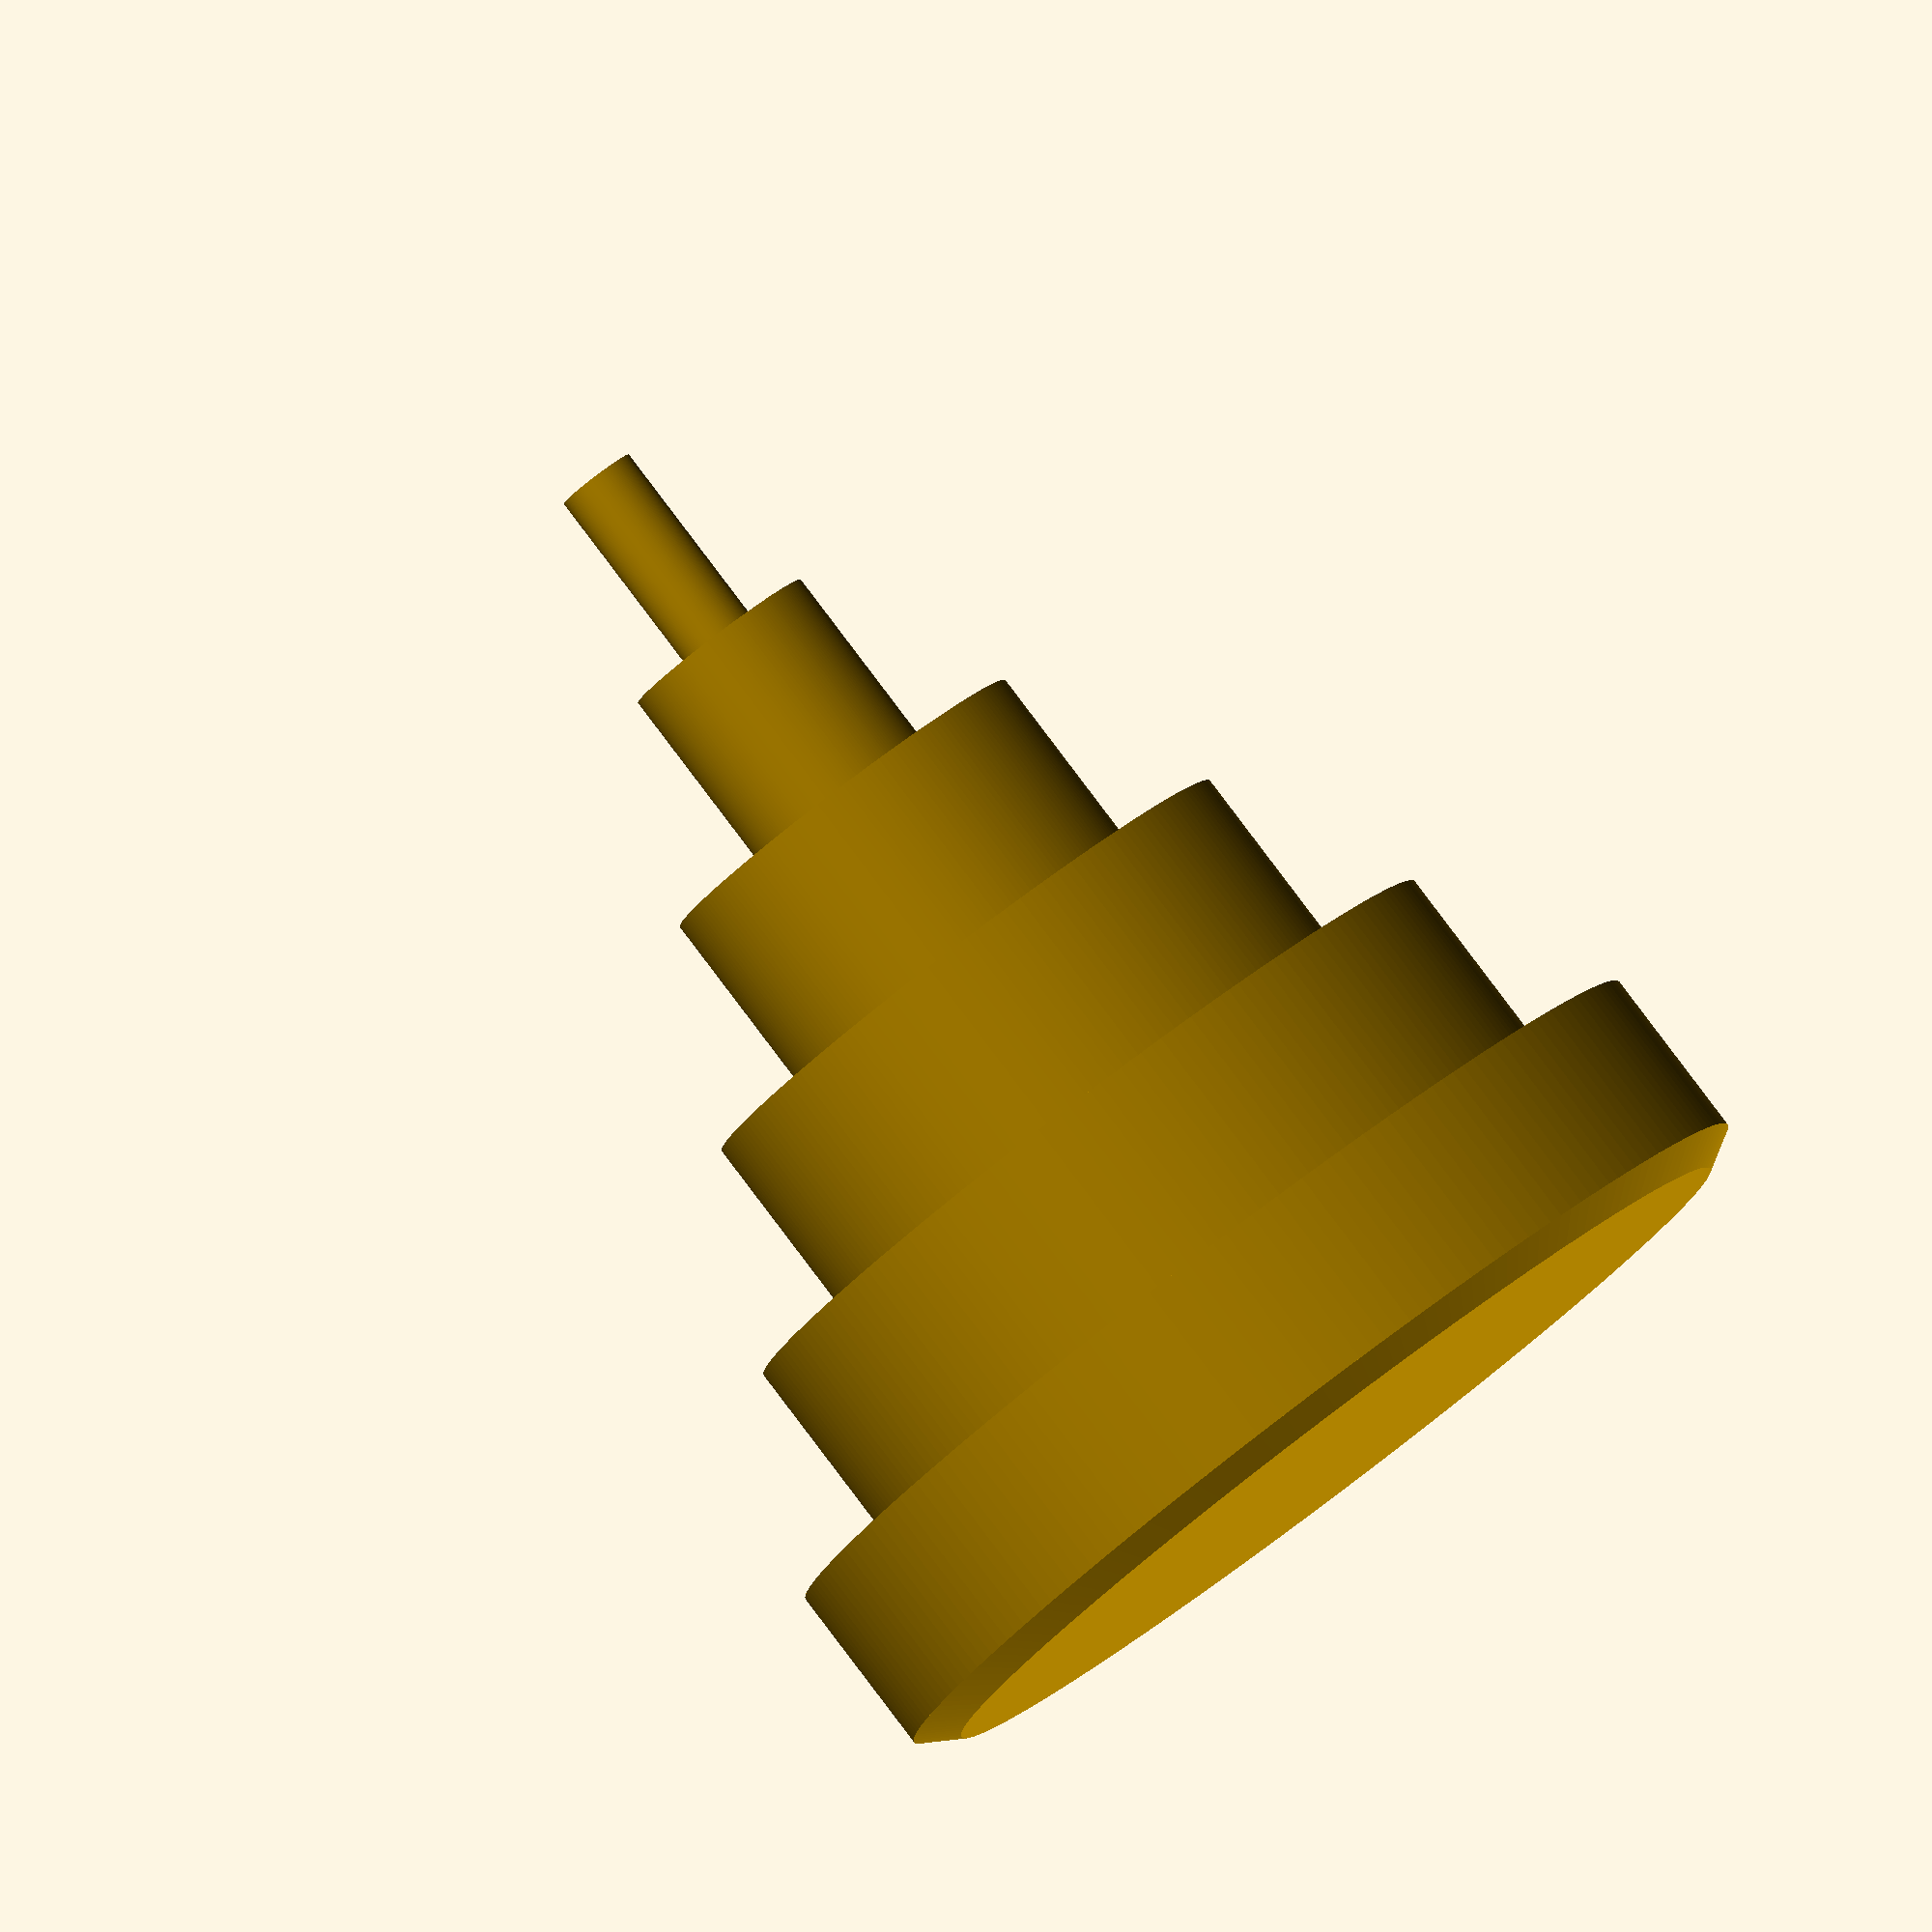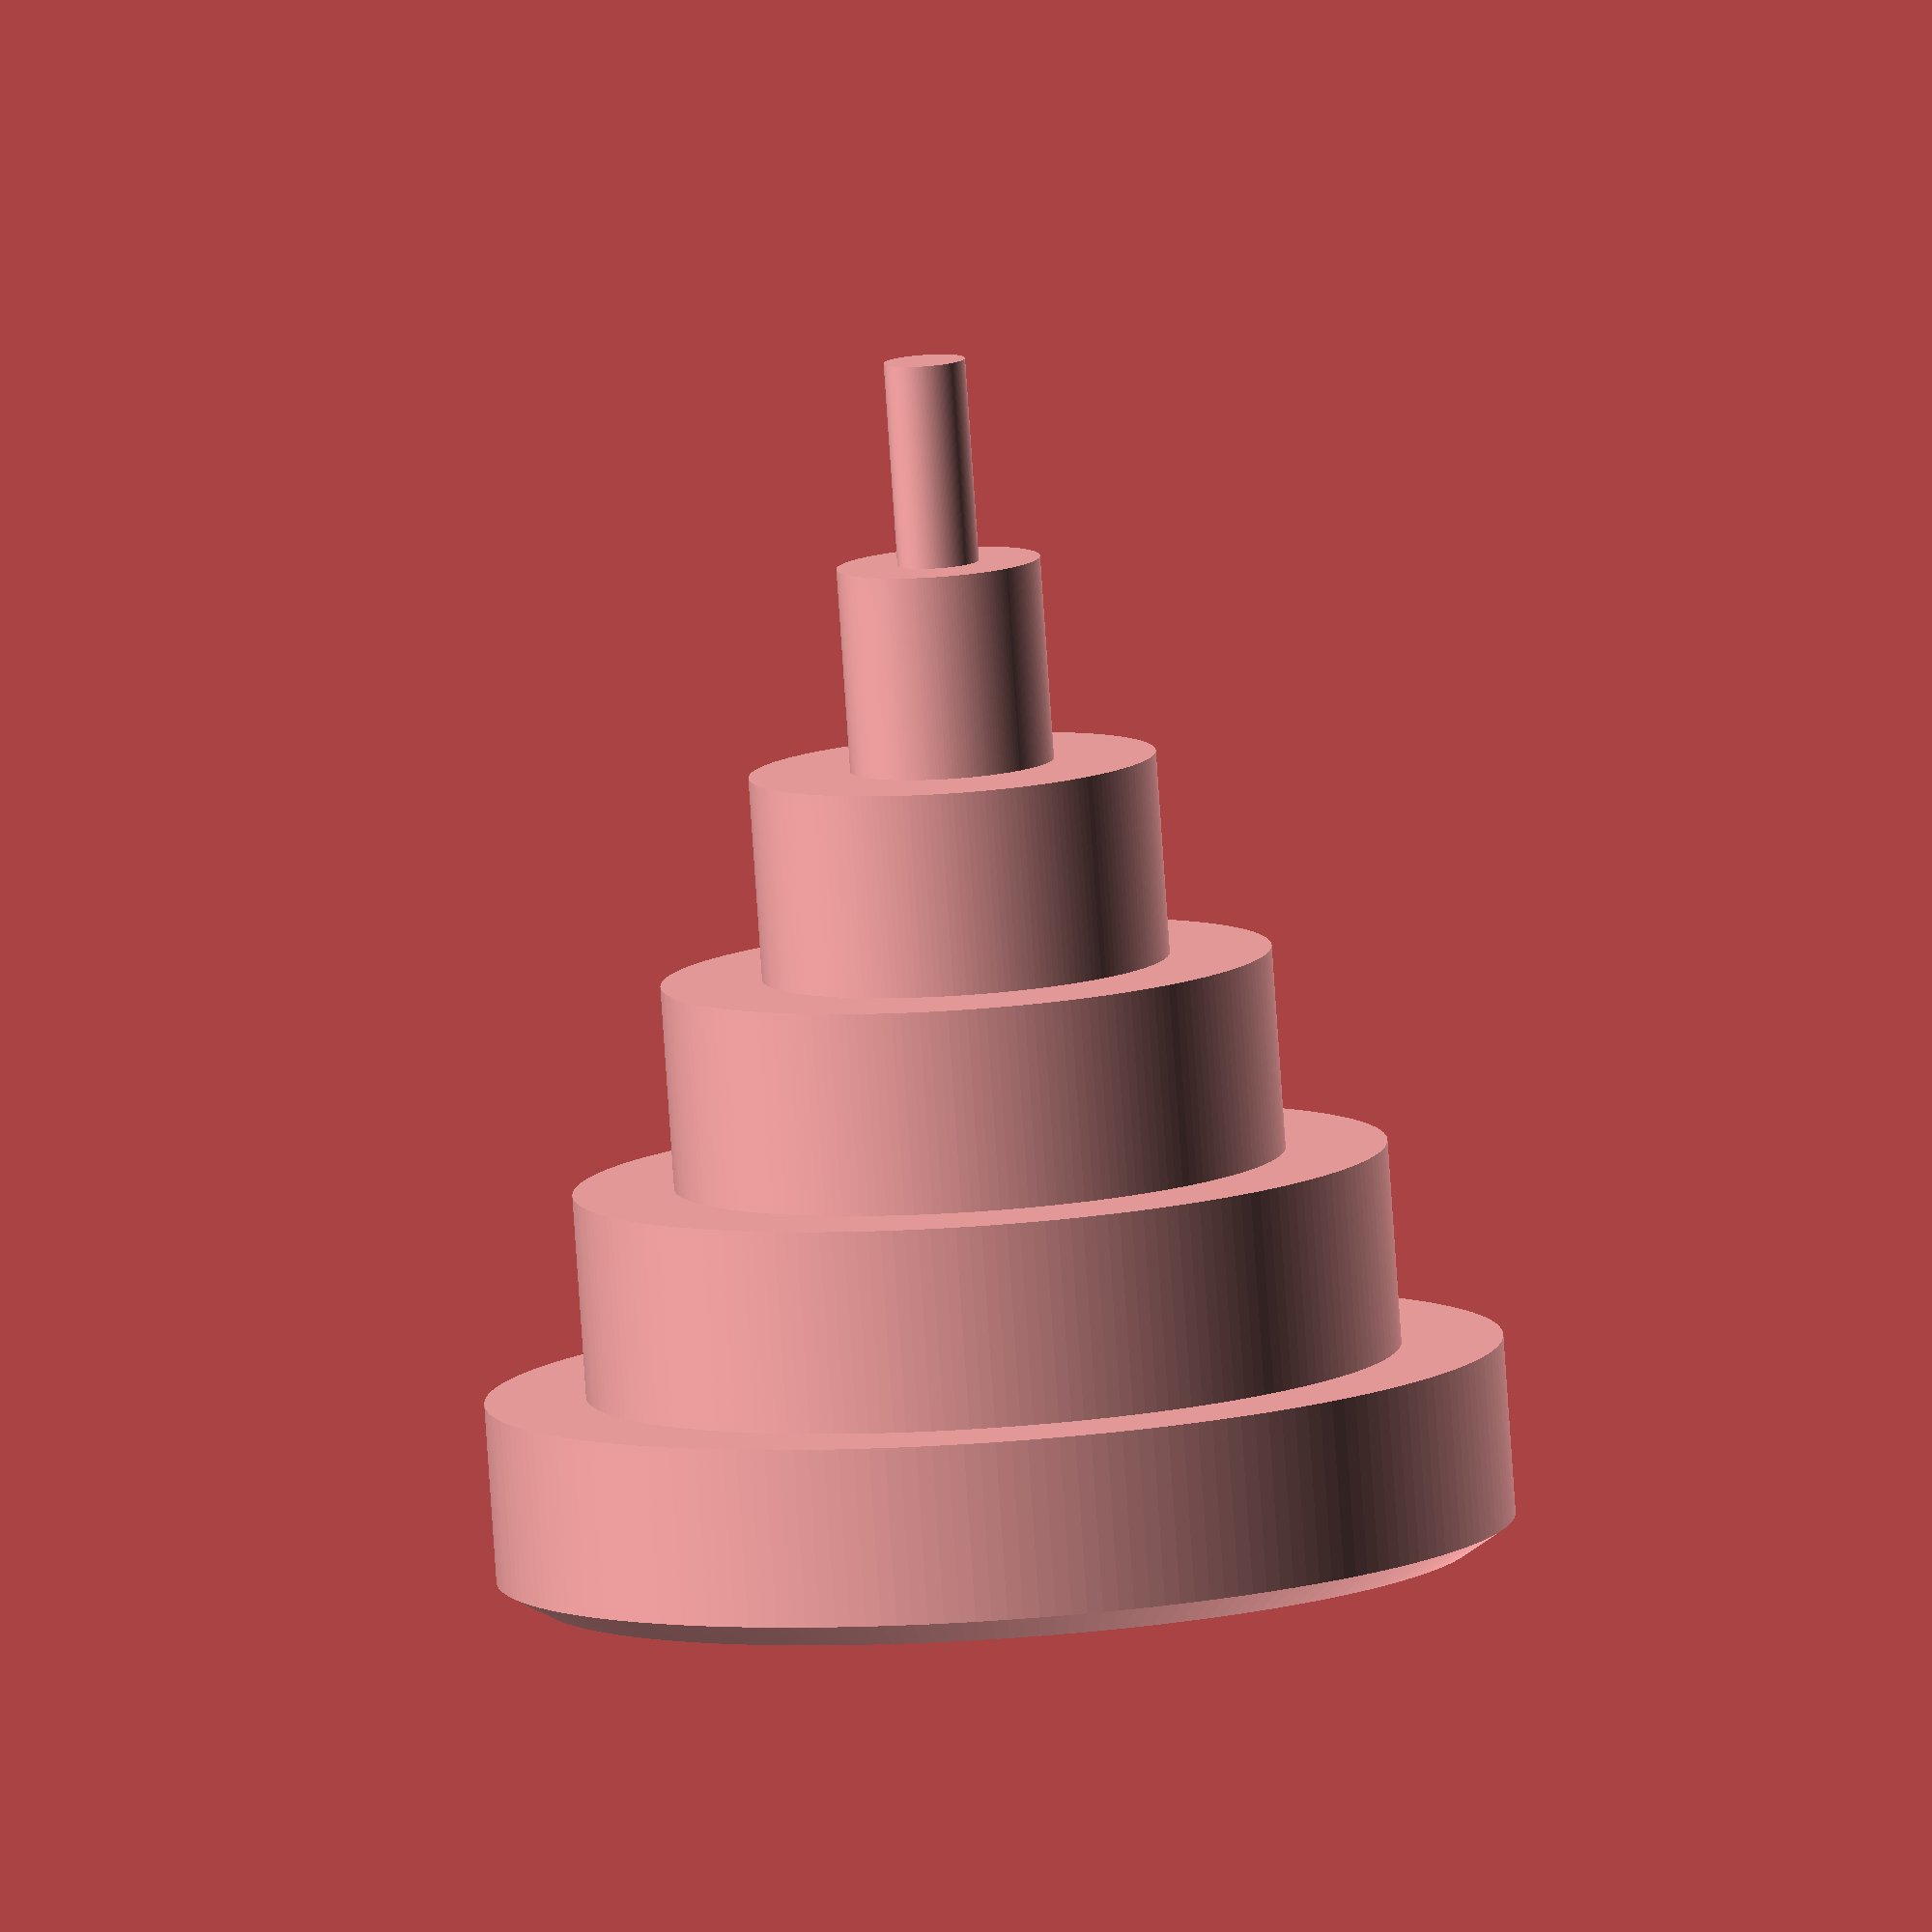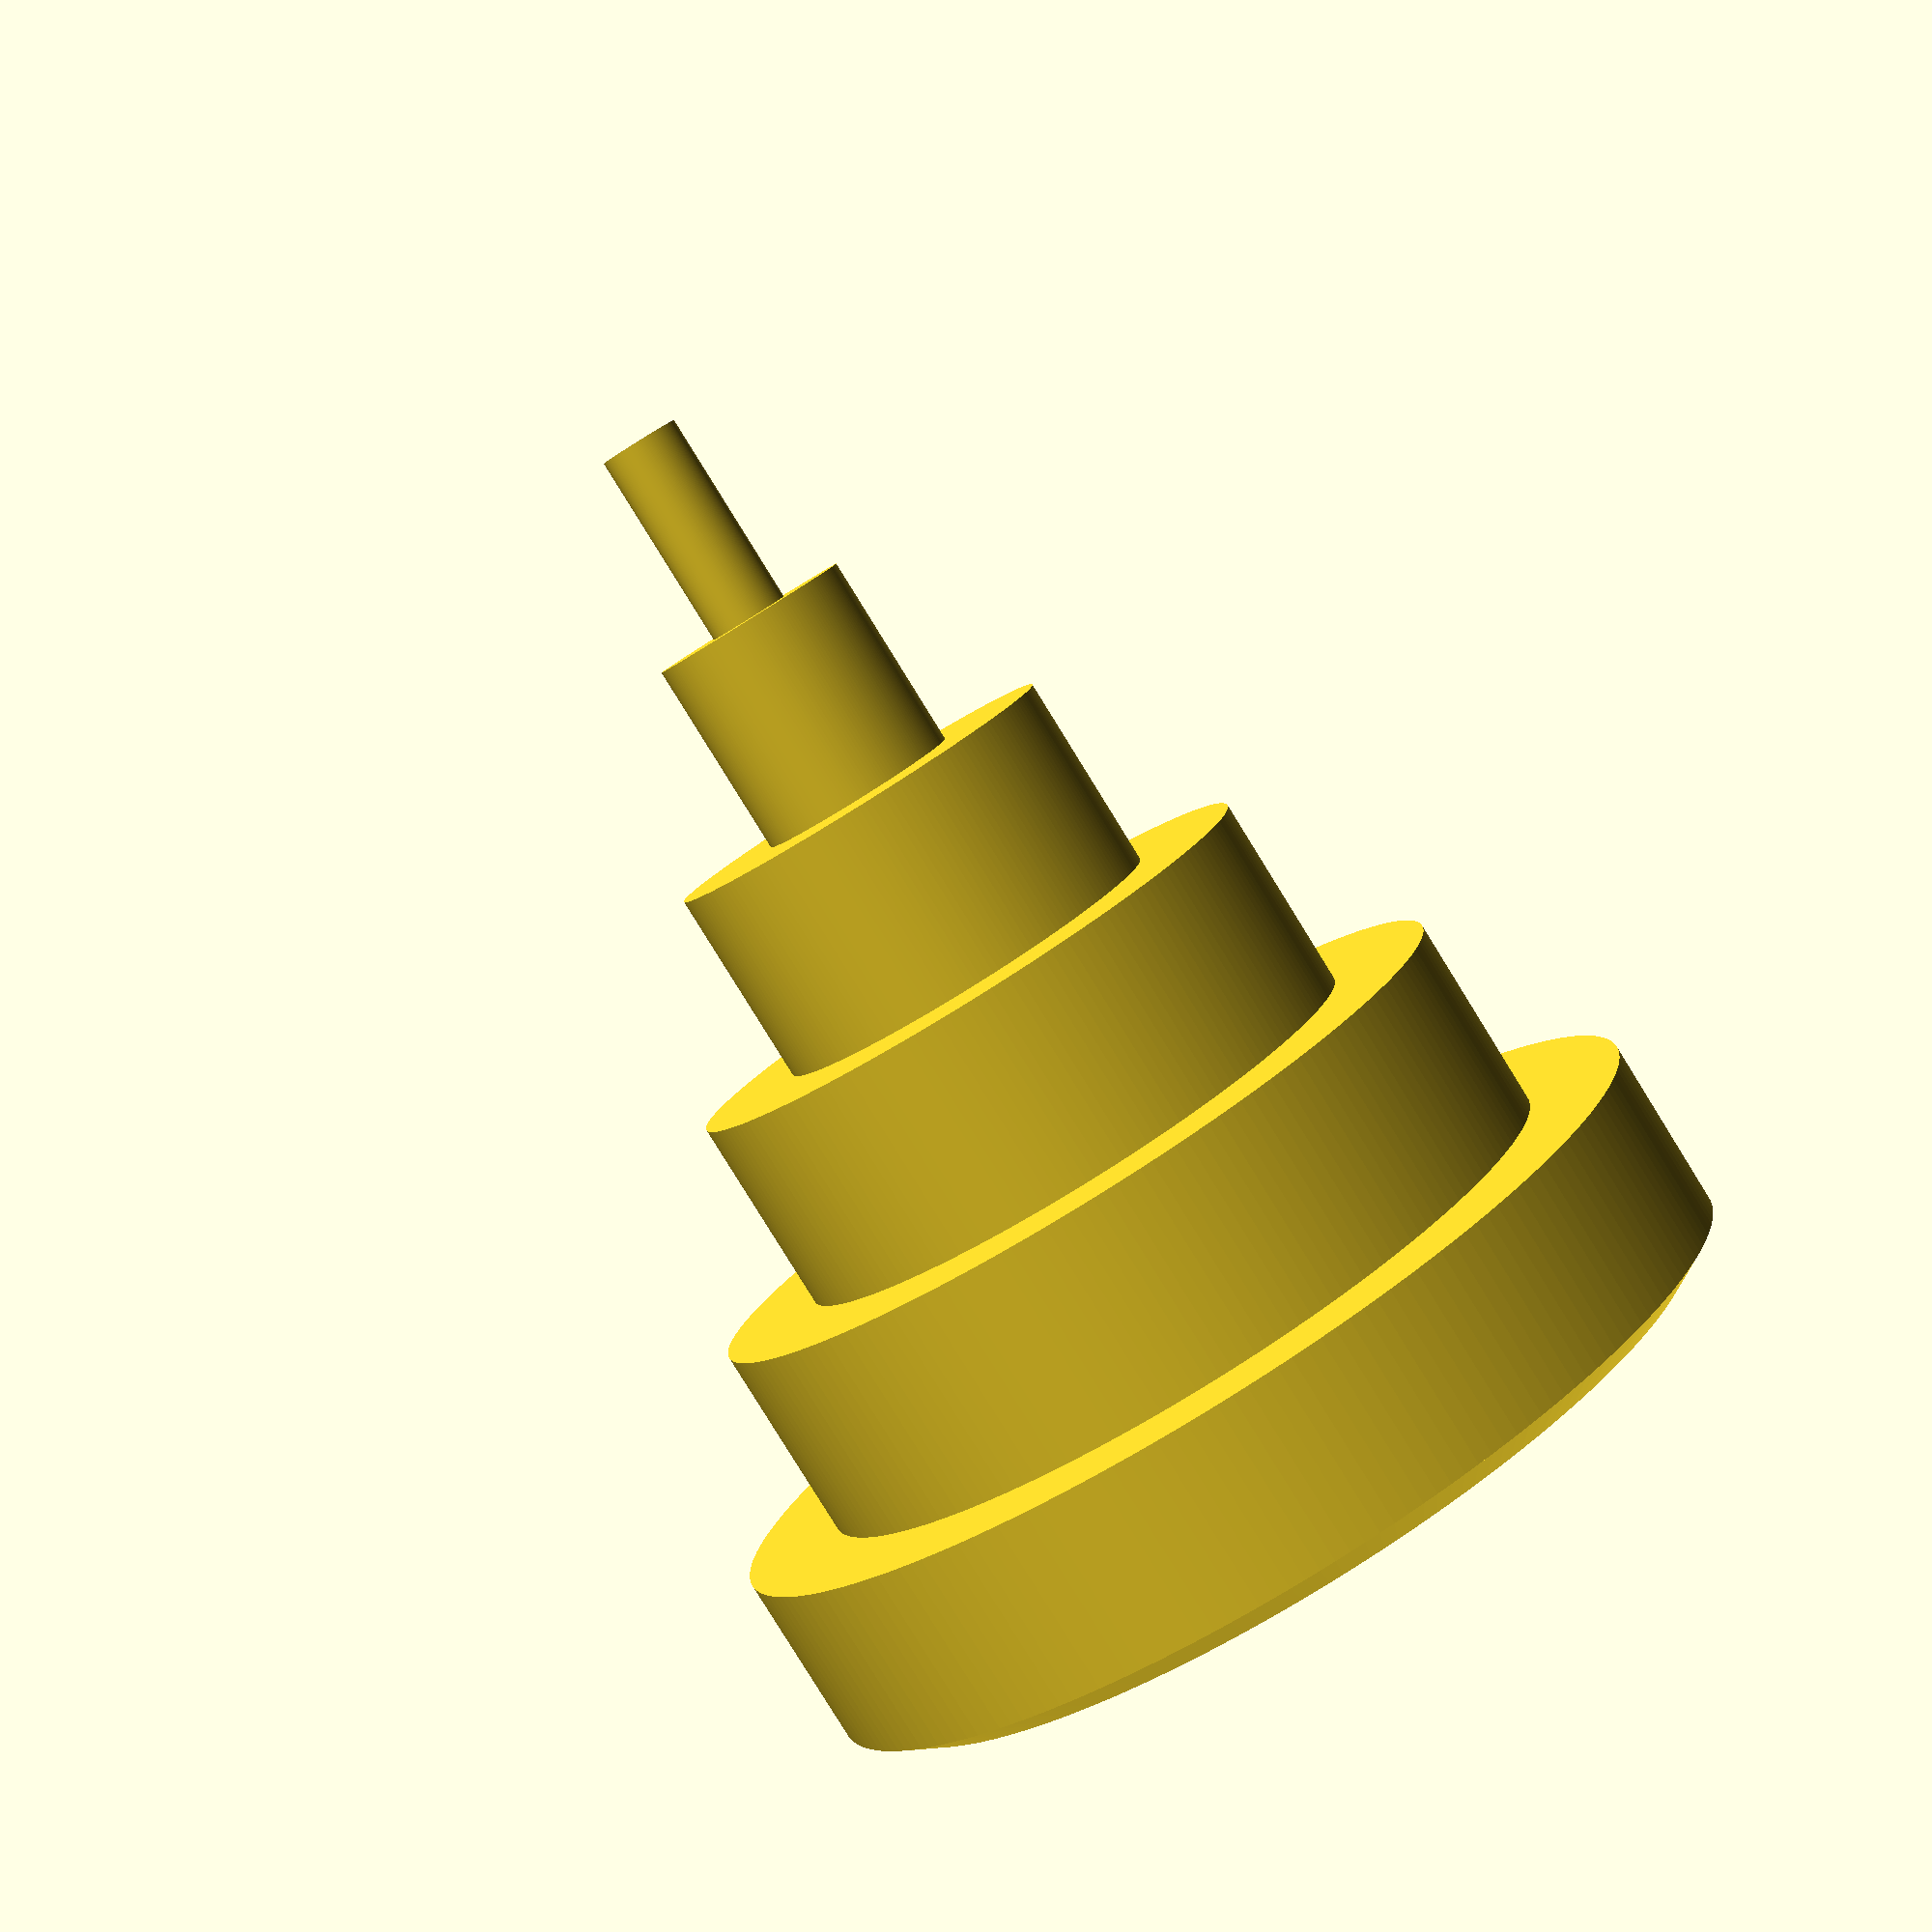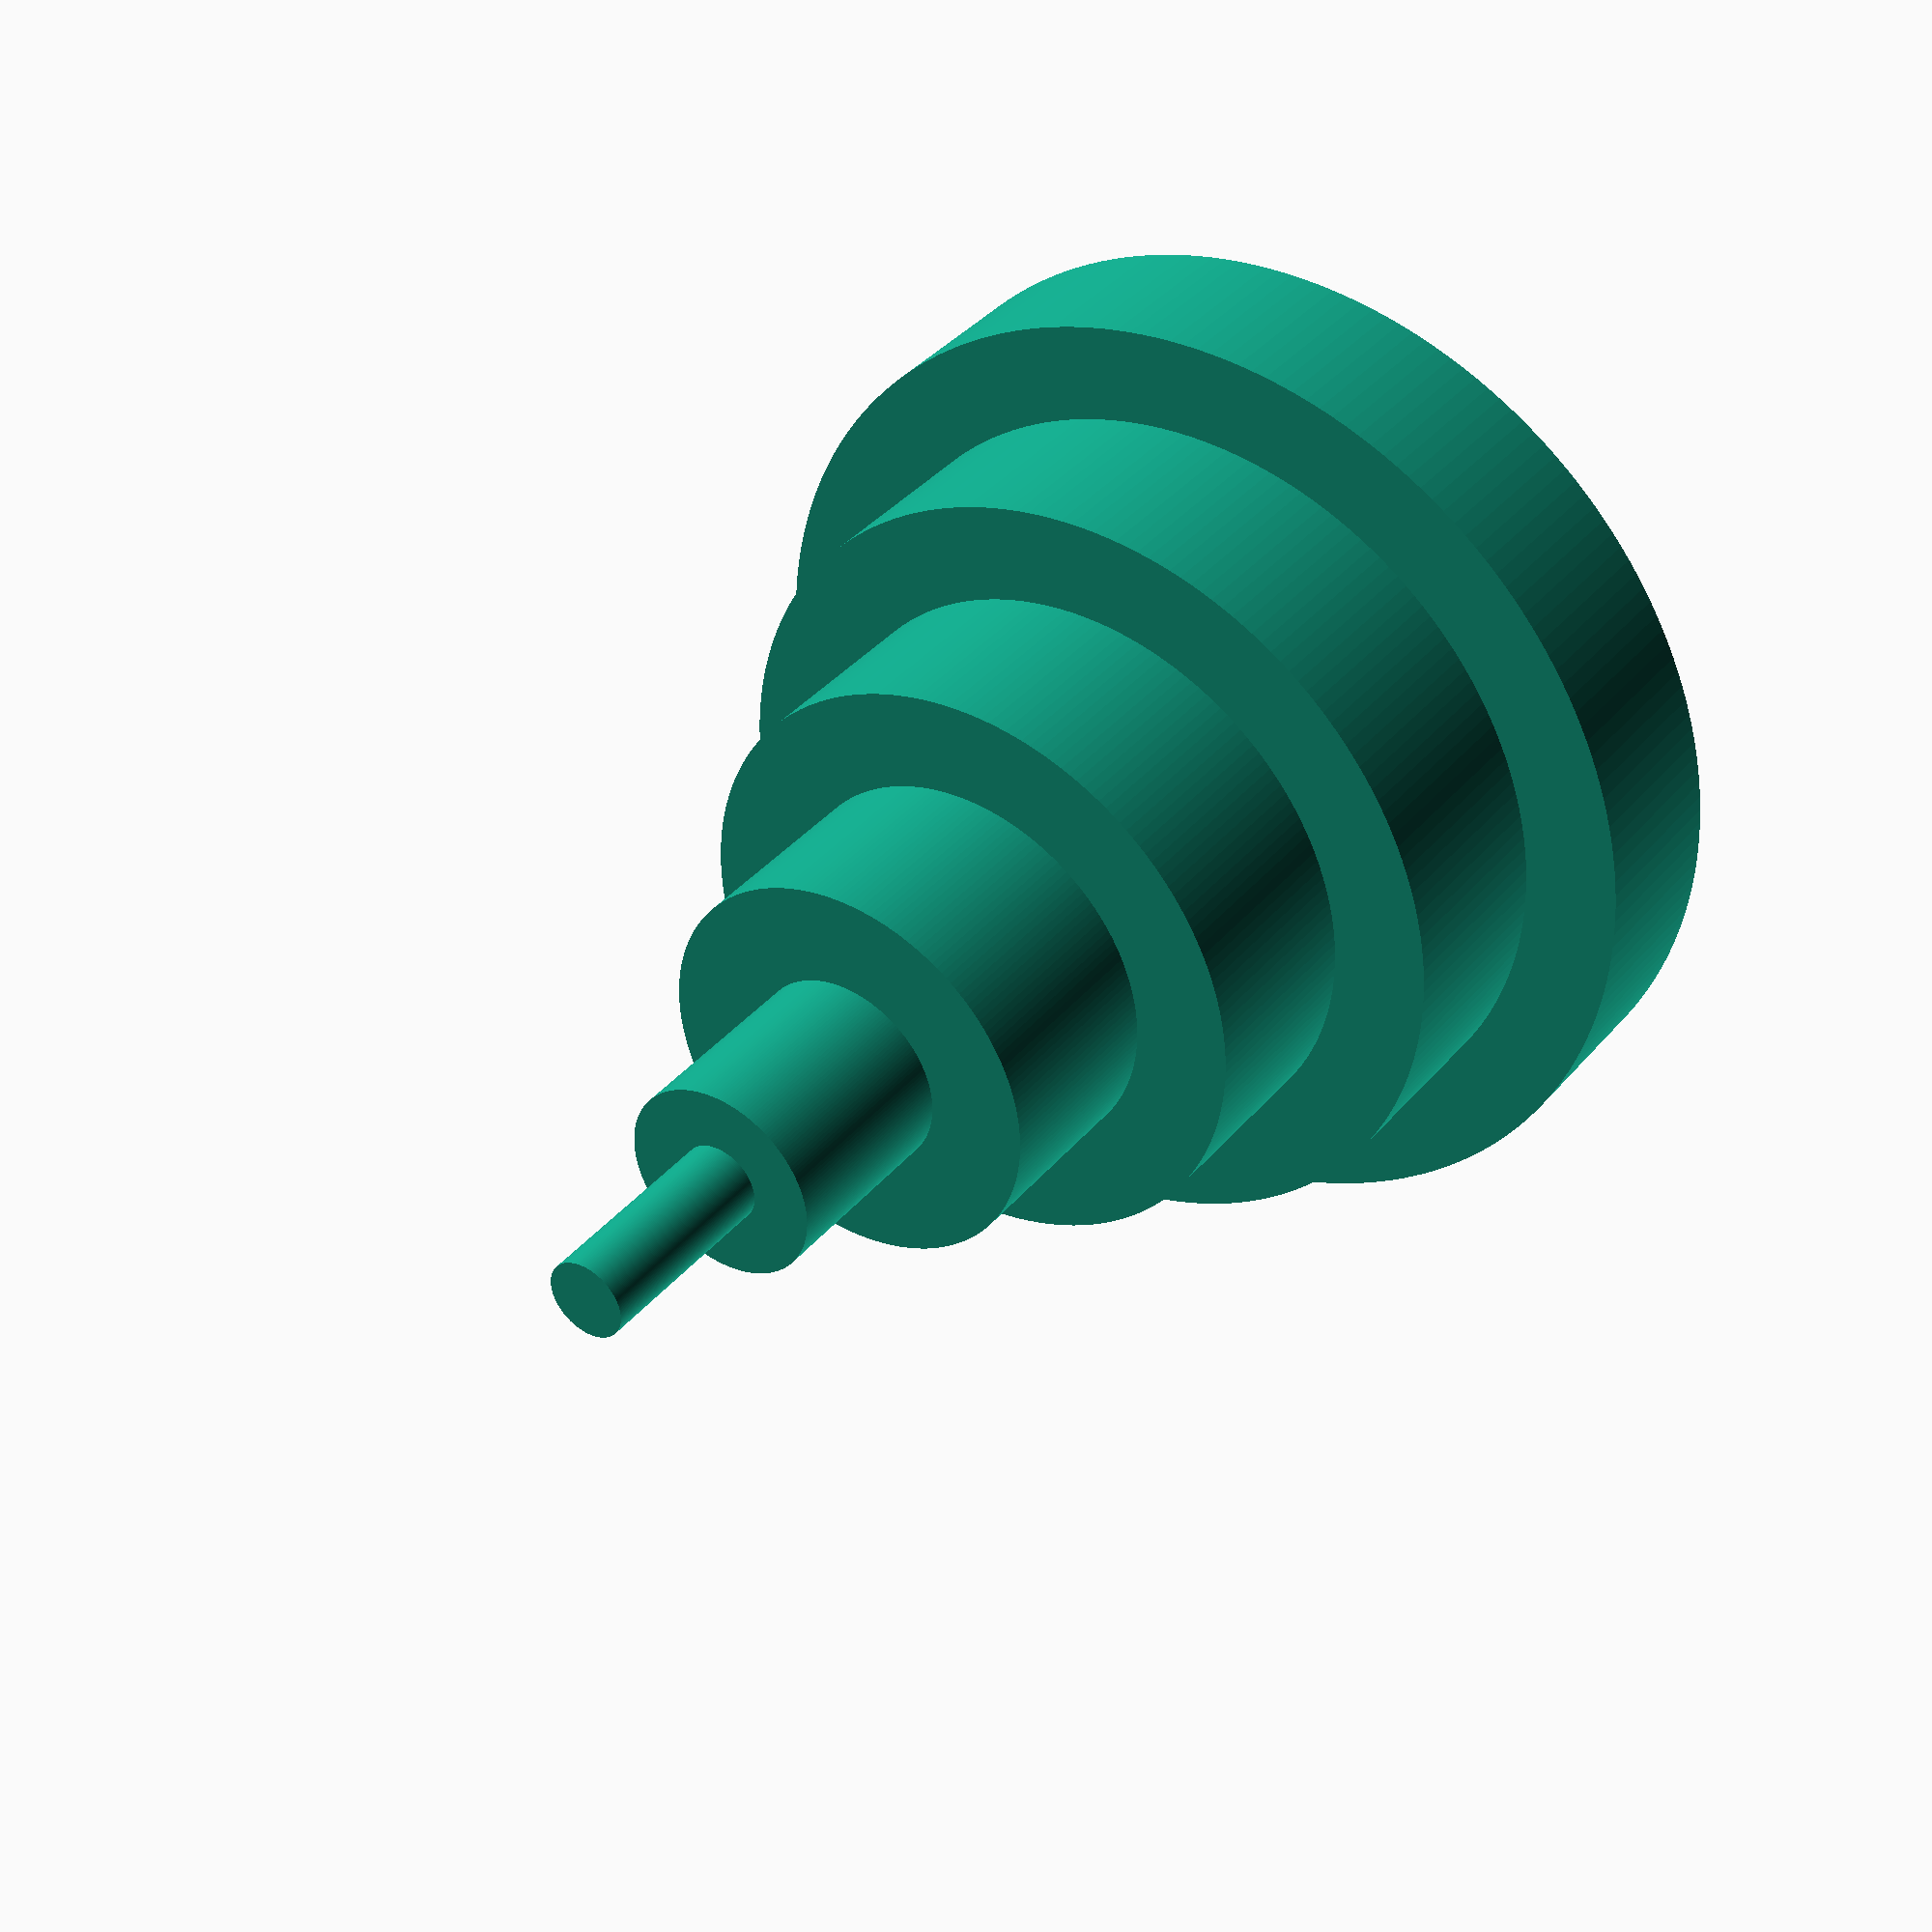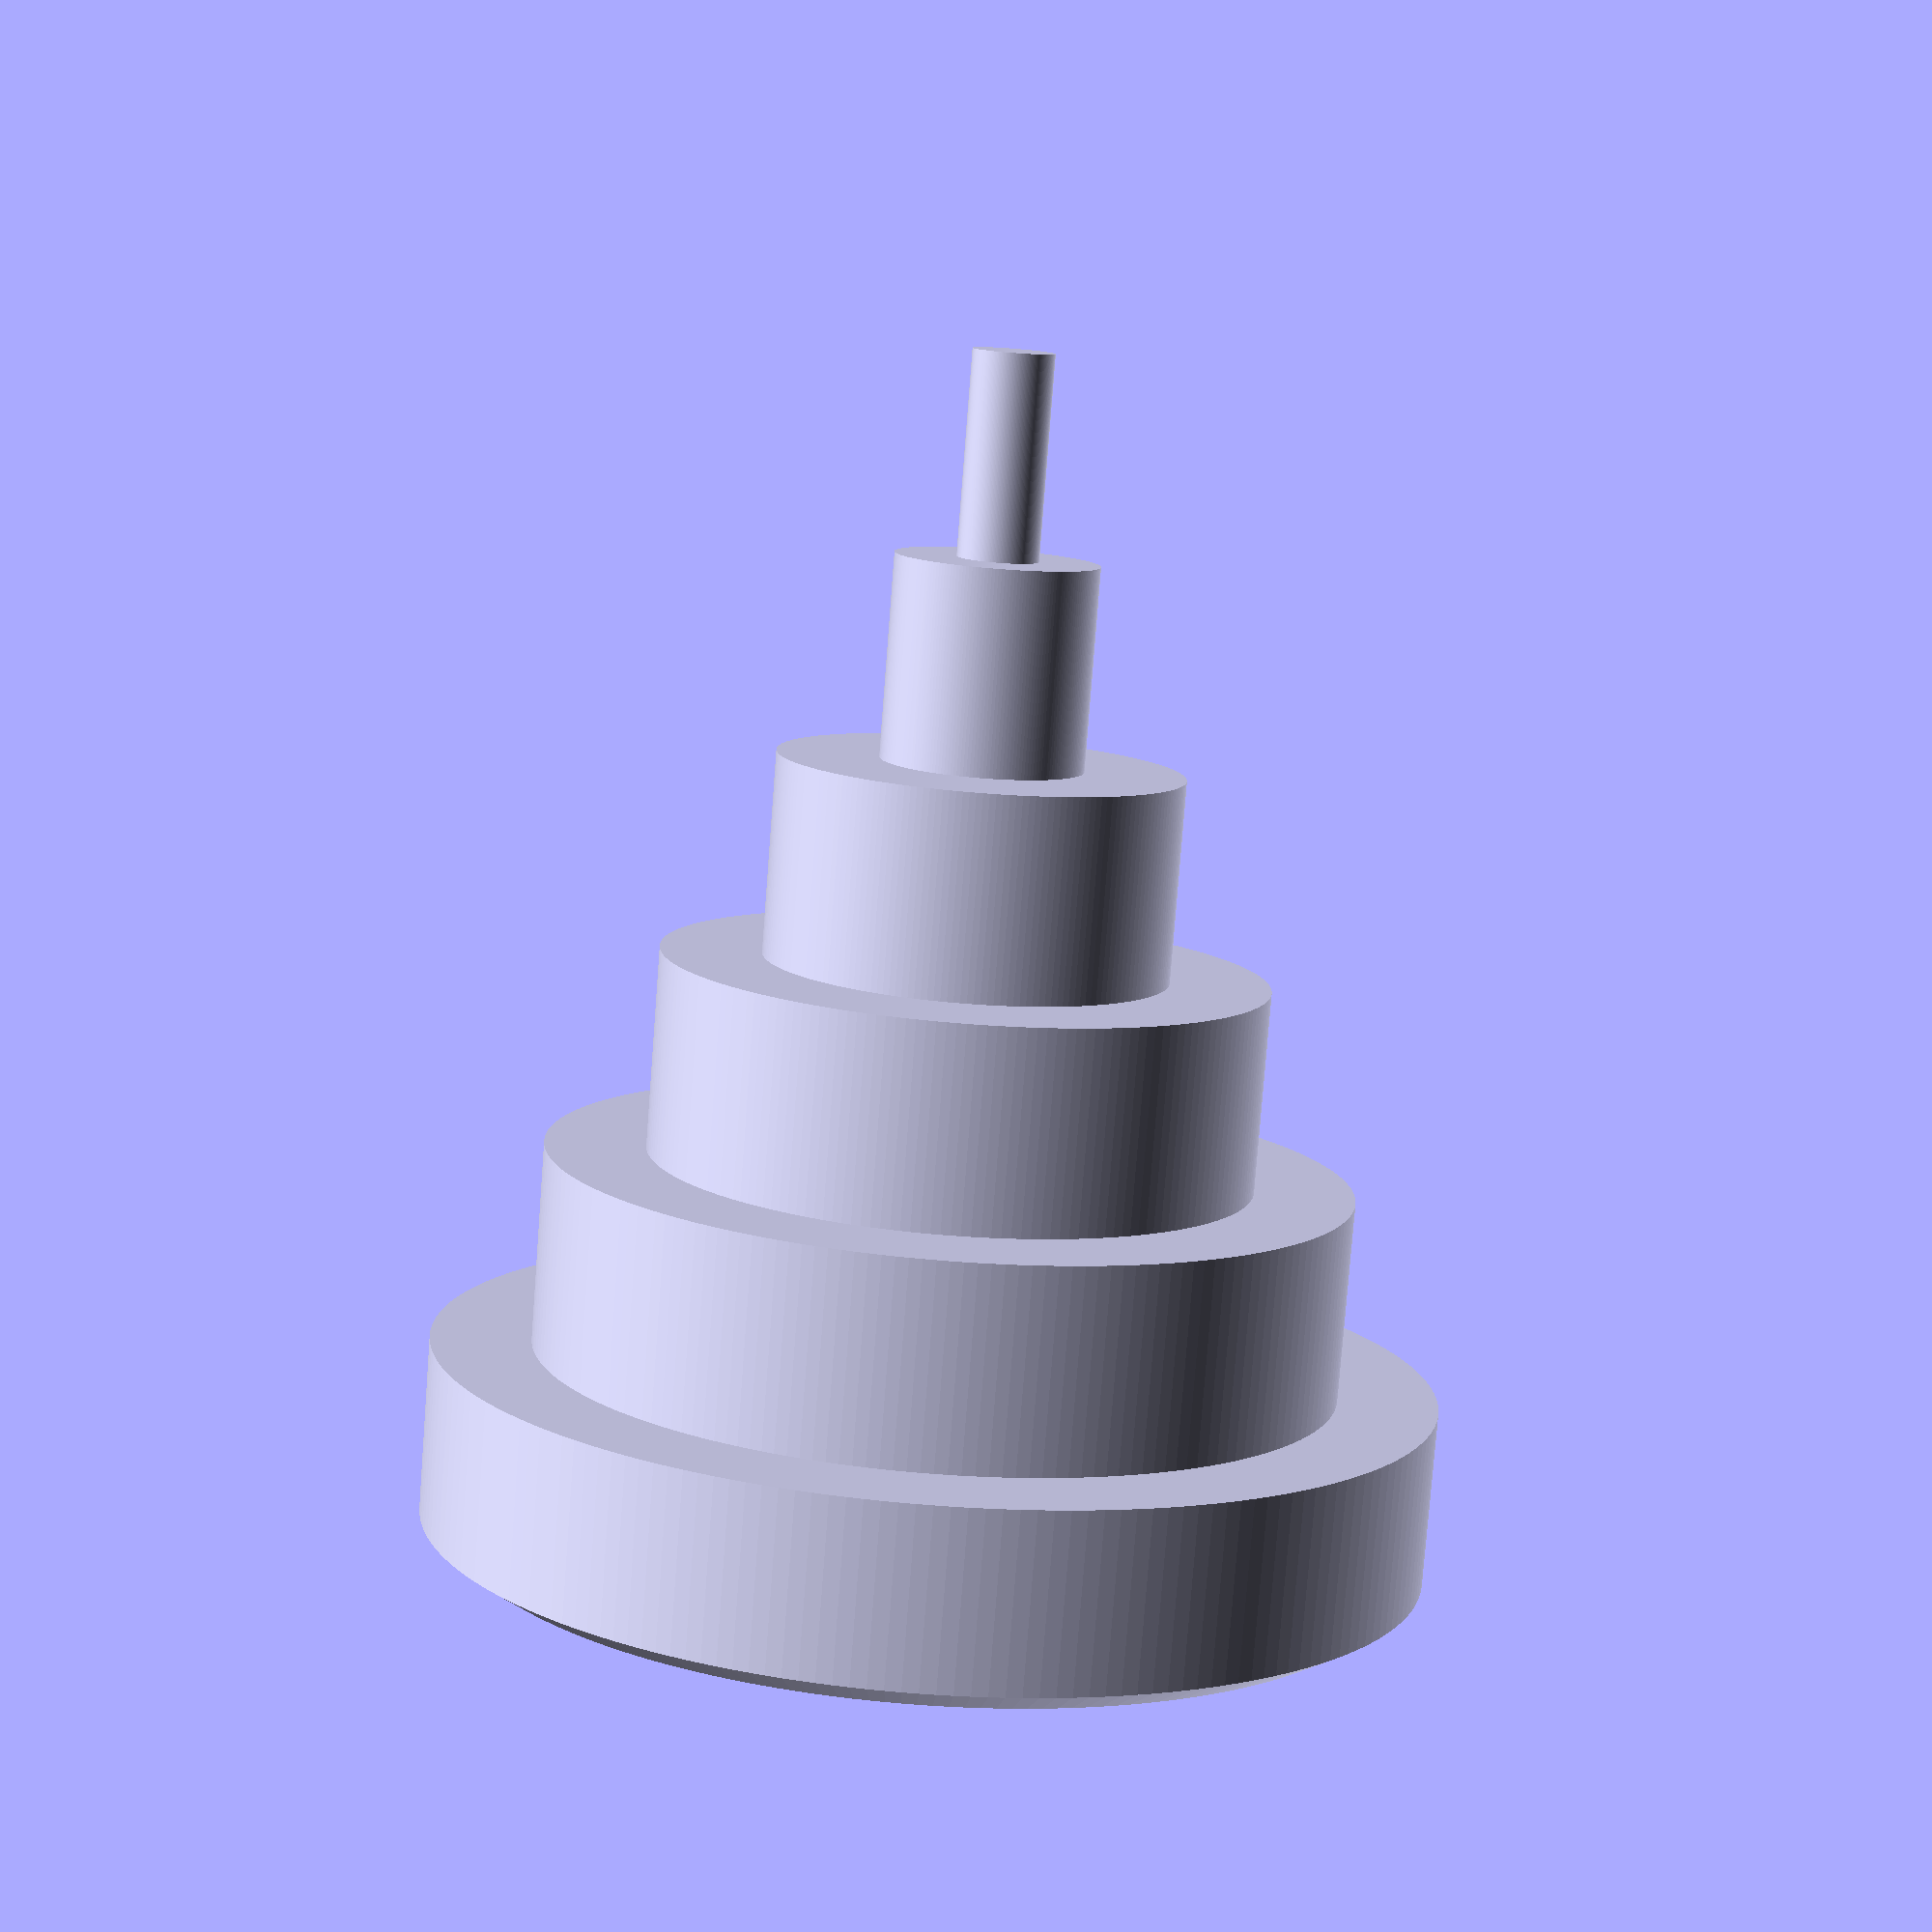
<openscad>
// OpenSCAD  test object for dimensional Accuracy Test
// Author : 5@xes

$fn = 200;

union () {
translate([0,0,0]) cylinder(0.6,11.5,12.5);
translate([0,0,0.6]) cylinder(4.4,12.5,12.5);
translate([0,0,5]) cylinder(5,10,10);
translate([0,0,10]) cylinder(5,7.5,7.5);
translate([0,0,15]) cylinder(5,5,5);
translate([0,0,20]) cylinder(5,2.5,2.5);
translate([0,0,25]) cylinder(5,1,1);
}
</openscad>
<views>
elev=95.2 azim=226.7 roll=37.1 proj=o view=solid
elev=261.8 azim=64.6 roll=176.1 proj=o view=solid
elev=83.4 azim=255.9 roll=31.8 proj=p view=solid
elev=142.5 azim=330.7 roll=145.3 proj=p view=solid
elev=79.8 azim=115.0 roll=355.6 proj=p view=solid
</views>
